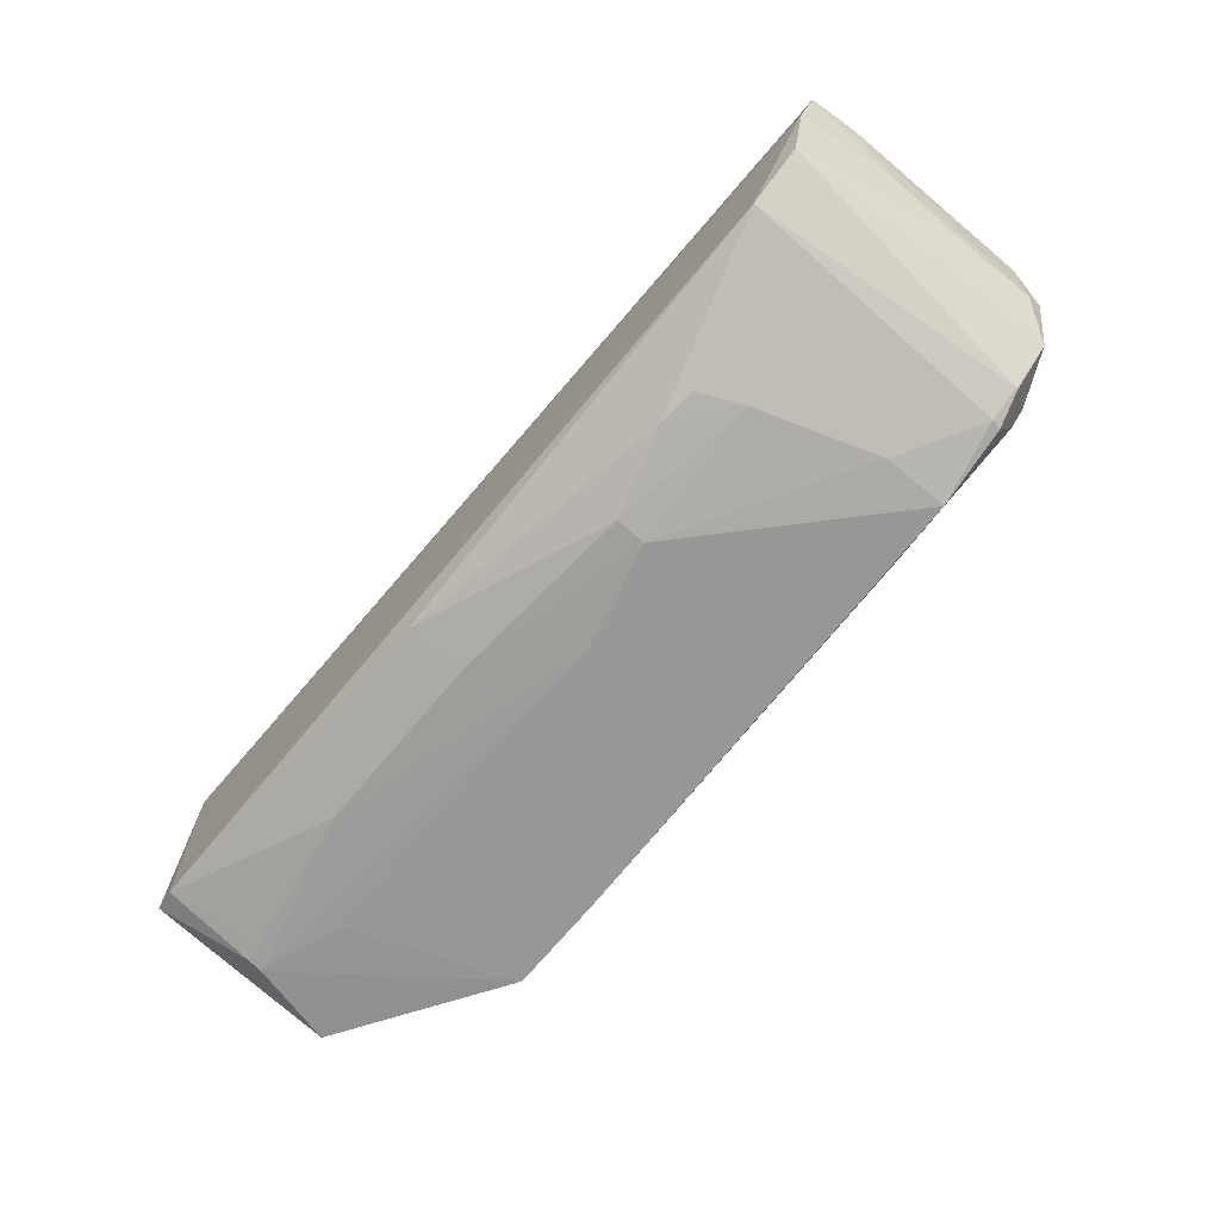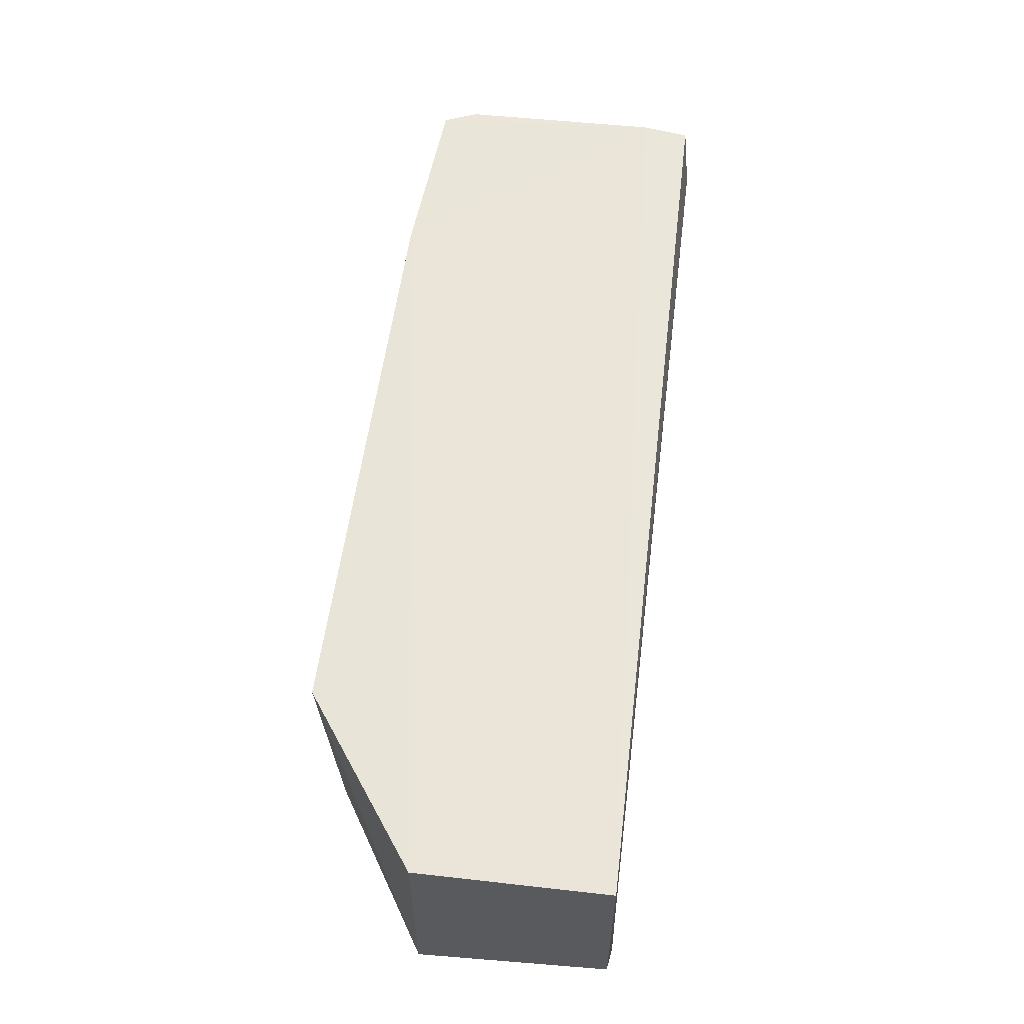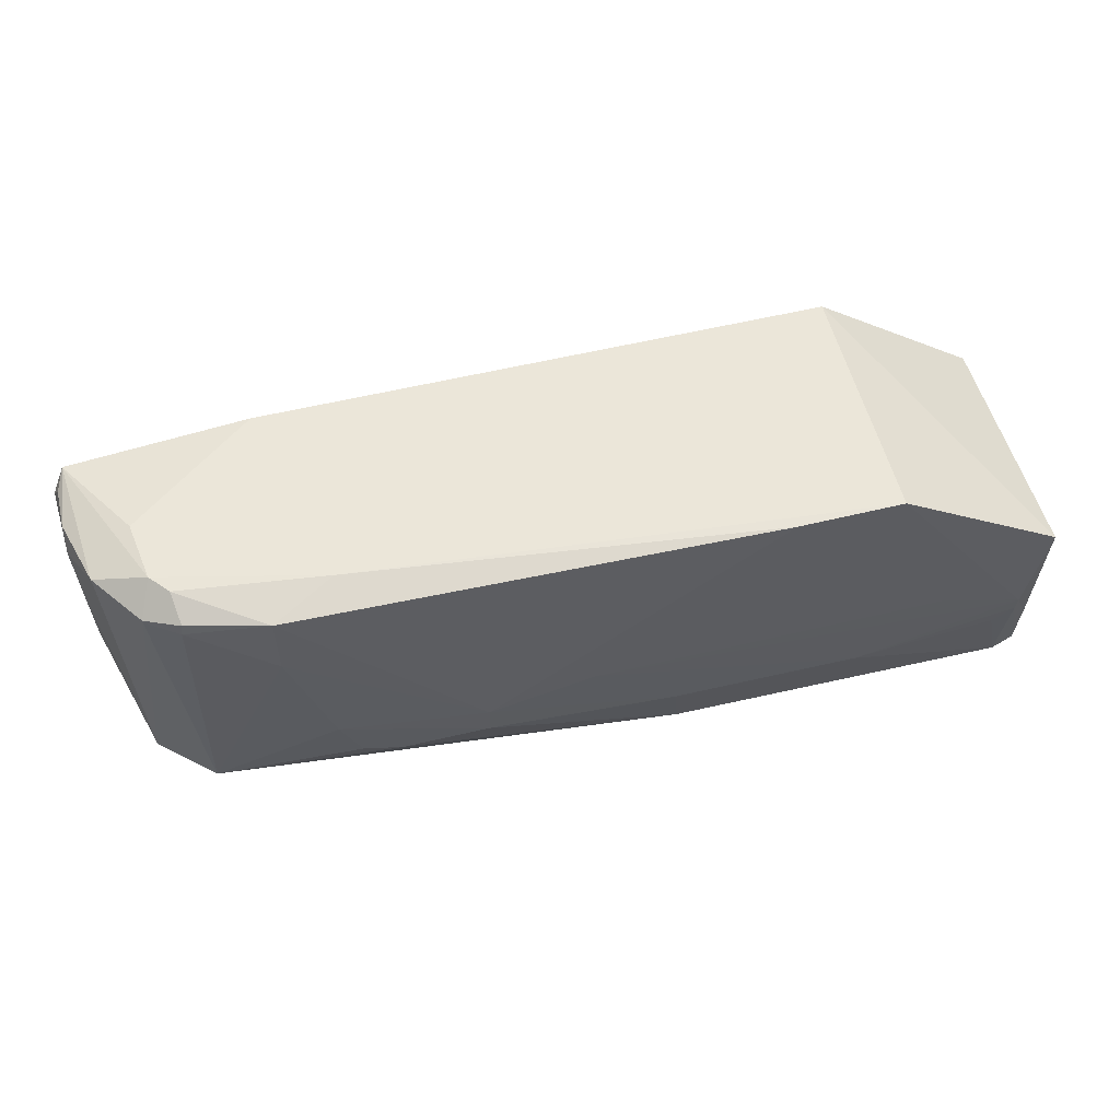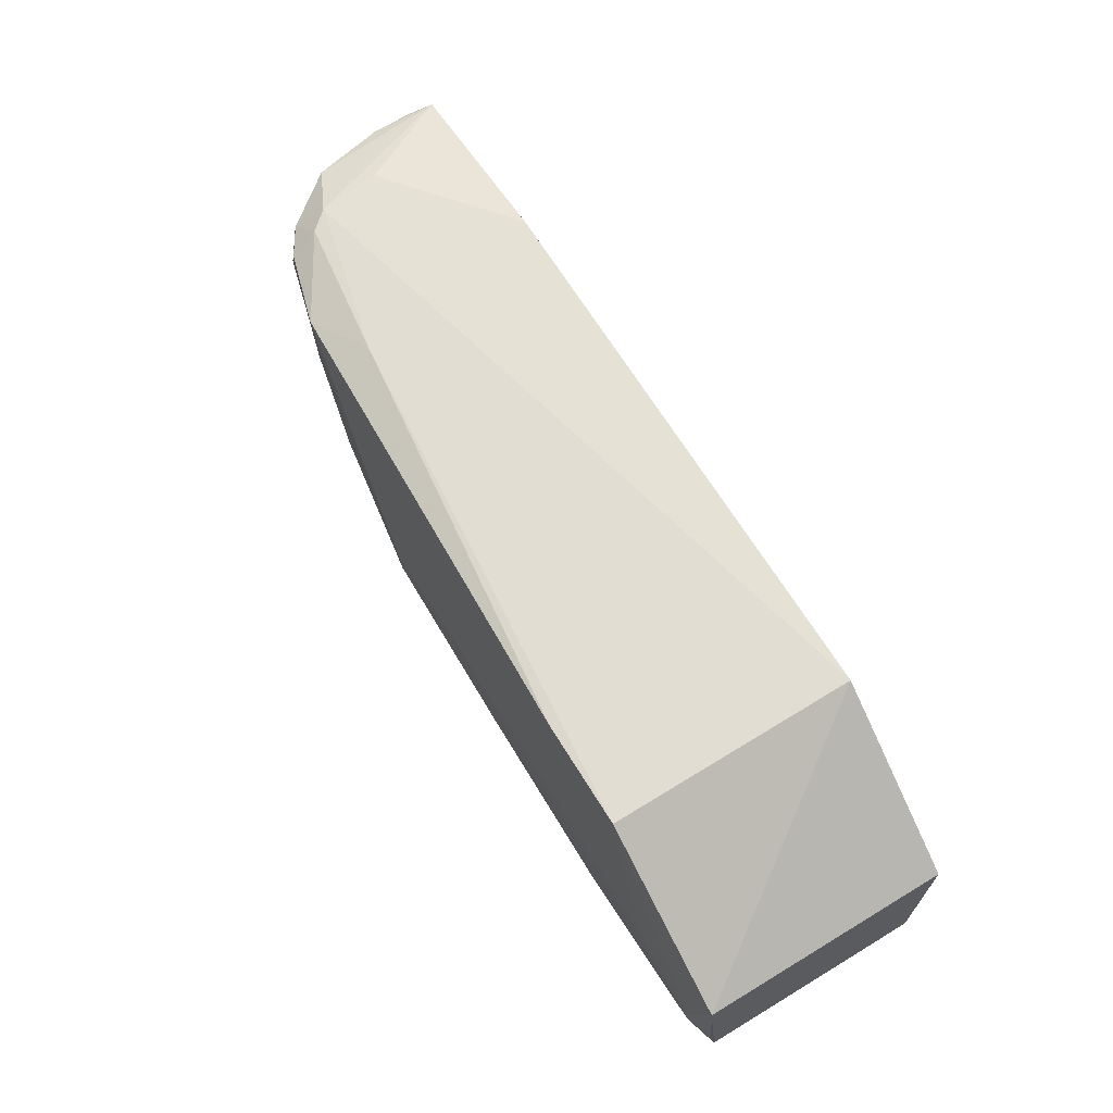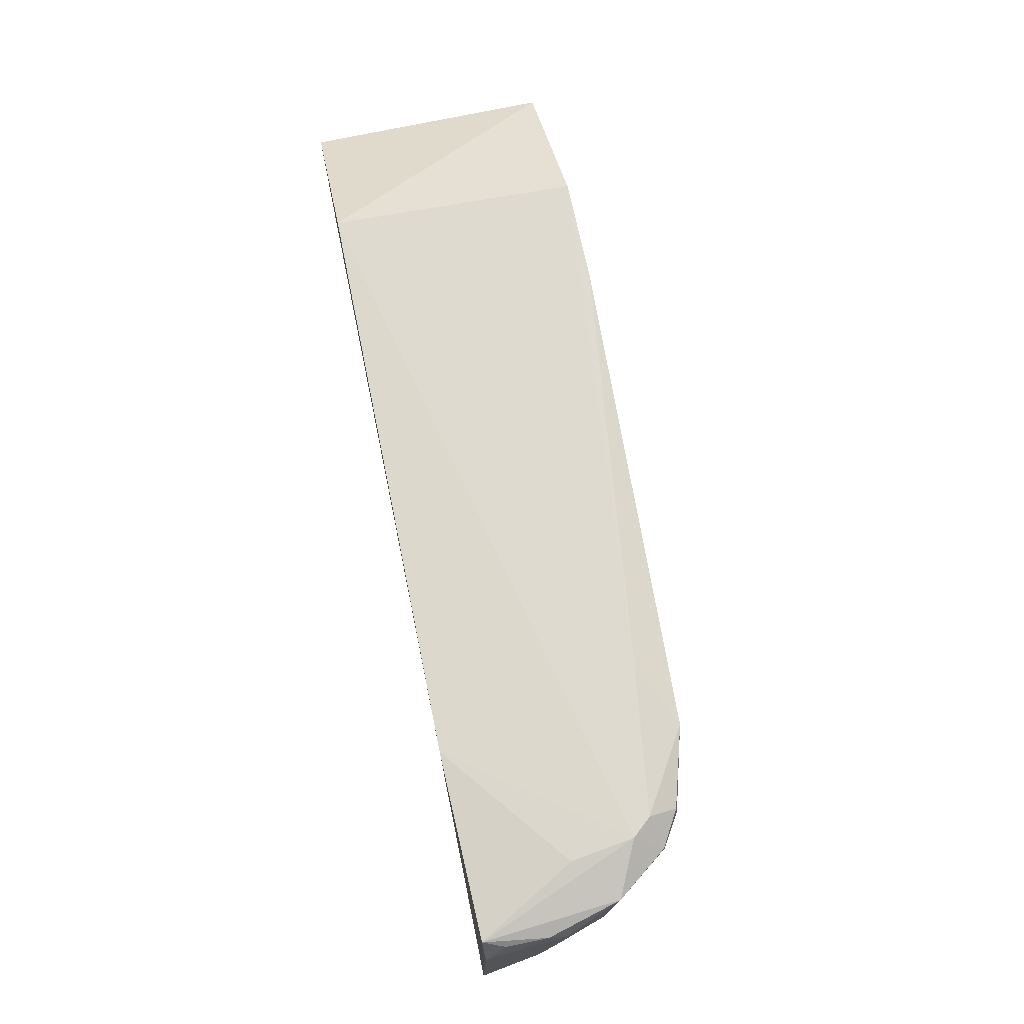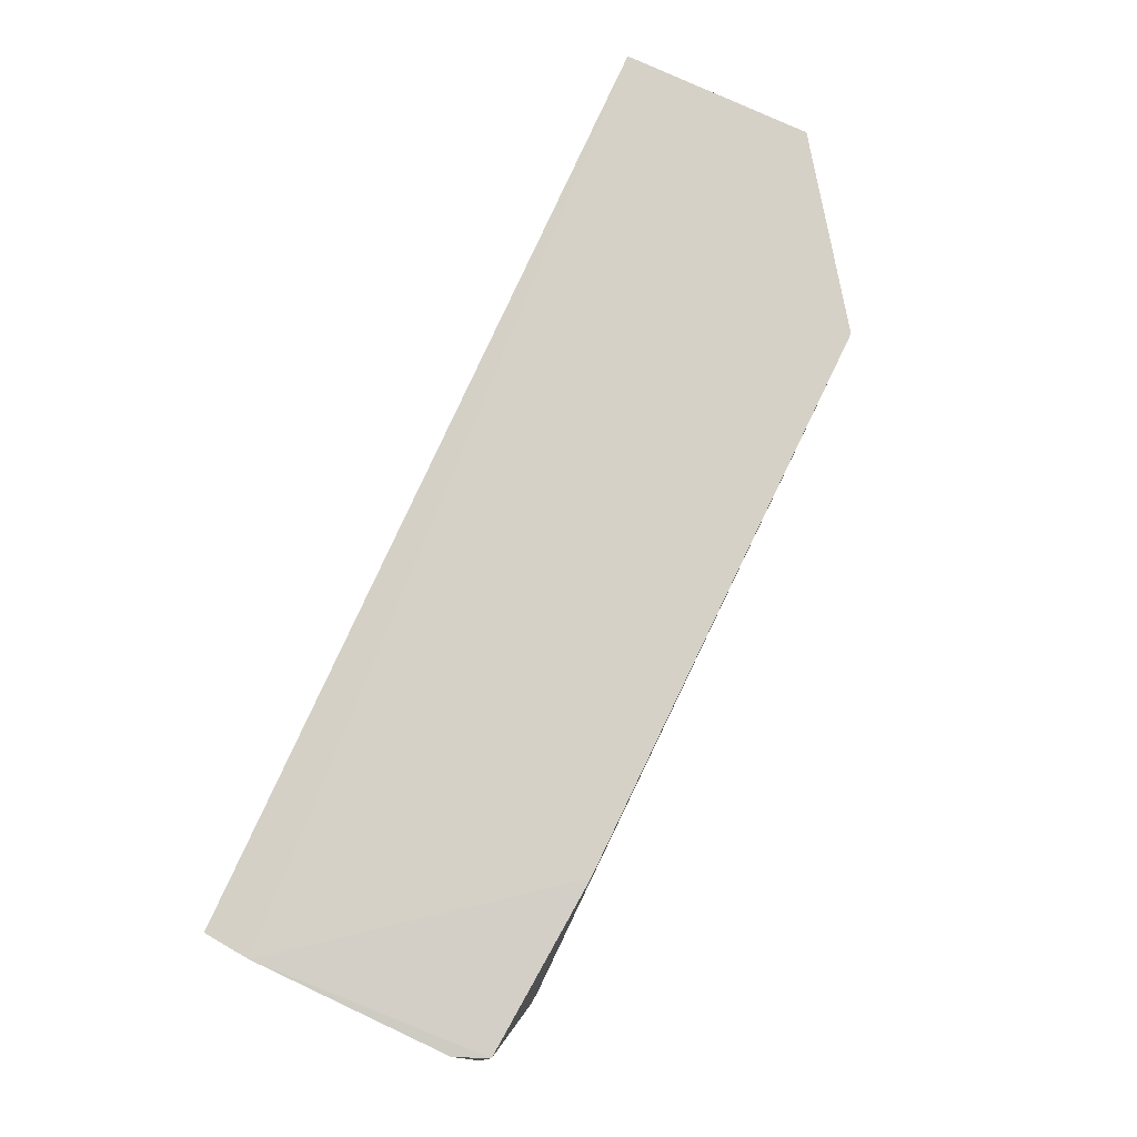
<metadata>
{"format":"obj","ext":"obj","renderer":"f3d","projection":"perspective","resolution":1024,"background":"white","views":[{"elev":-69.2,"azim":-130.5,"up":"+Y"},{"elev":59.0,"azim":96.6,"up":"+Y"},{"elev":52.6,"azim":-14.1,"up":"+Z"},{"elev":66.1,"azim":58.8,"up":"+Z"},{"elev":71.3,"azim":-101.9,"up":"+Z"},{"elev":79.8,"azim":-65.5,"up":"+Y"}]}
</metadata>
<code>
v 0.0426 -0.0446 0.1662
v 0.07836 -0.09678 0.1415
v 0.07833 -0.04453 0.1008
v -0.1181 -0.04436 0.1003
v -0.09853 -0.08855 0.1591
v 0.07326 -0.09398 0.09963
v -0.07812 -0.04375 0.1633
v 0.07833 -0.04453 0.1411
v 0.0425 -0.09697 0.1635
v 0.07826 -0.09263 0.1004
v -0.1152 -0.05741 0.09859
v -0.119 -0.04366 0.1104
v -0.1031 -0.07847 0.1629
v -0.04221 -0.09744 0.1155
v 0.07345 -0.09796 0.1228
v -0.1178 -0.0565 0.1198
v -0.08196 -0.09329 0.16
v -0.1166 -0.04457 0.1601
v -0.06875 -0.08656 0.1629
v -0.09945 -0.08377 0.09849
v 0.07805 -0.09428 0.112
v 0.07325 -0.0977 0.1197
v -0.0199 -0.0981 0.1276
v -0.1141 -0.07342 0.1591
v -0.0995 -0.08255 0.1625
v -0.105 -0.06513 0.1627
v -0.1195 -0.04467 0.153
v 0.02036 -0.09702 0.1631
v -0.0002409 -0.09439 0.1005
v -0.08171 -0.0931 0.1461
v 0.03785 -0.09774 0.1132
v 0.05573 -0.09799 0.1285
v -0.04222 -0.09777 0.122
v -0.1057 -0.08453 0.1572
v -0.1109 -0.07361 0.09928
v -0.1184 -0.06169 0.154
v -0.06024 -0.09426 0.1103
v -0.09891 -0.08882 0.1568
v 0.06877 -0.09722 0.116
v -0.002126 -0.09755 0.1128
v -0.07283 -0.09334 0.1204
v -0.1058 -0.08439 0.1576
v -0.1183 -0.05787 0.1579
v -0.1177 -0.06105 0.1376
v -0.06841 -0.0931 0.111
v -0.1182 -0.0491 0.1581
f 8 1 2
f 8 2 3
f 8 7 1
f 8 3 7
f 9 2 1
f 10 6 3
f 10 3 2
f 11 4 3
f 11 3 6
f 12 7 3
f 12 3 4
f 13 1 7
f 15 2 9
f 16 12 4
f 16 4 11
f 18 7 12
f 19 9 1
f 19 1 13
f 20 11 6
f 21 10 2
f 21 2 15
f 22 6 10
f 22 21 15
f 22 10 21
f 24 13 18
f 25 5 17
f 25 19 13
f 25 17 19
f 26 18 13
f 26 13 7
f 26 7 18
f 27 18 12
f 28 19 17
f 28 9 19
f 29 20 6
f 31 22 15
f 31 29 6
f 31 15 23
f 32 23 15
f 32 15 9
f 32 28 23
f 32 9 28
f 33 17 30
f 33 28 17
f 33 23 28
f 35 16 11
f 35 11 20
f 35 34 24
f 35 20 34
f 36 27 12
f 36 12 16
f 36 35 24
f 37 29 14
f 37 20 29
f 38 30 17
f 38 17 5
f 38 20 30
f 38 34 20
f 38 5 34
f 39 31 6
f 39 6 22
f 39 22 31
f 40 14 29
f 40 29 31
f 40 33 14
f 40 31 23
f 40 23 33
f 41 33 30
f 41 14 33
f 41 37 14
f 41 30 20
f 42 34 5
f 42 5 25
f 42 25 13
f 42 13 24
f 42 24 34
f 43 36 24
f 43 24 18
f 43 27 36
f 44 36 16
f 44 16 35
f 44 35 36
f 45 41 20
f 45 20 37
f 45 37 41
f 46 43 18
f 46 18 27
f 46 27 43

</code>
